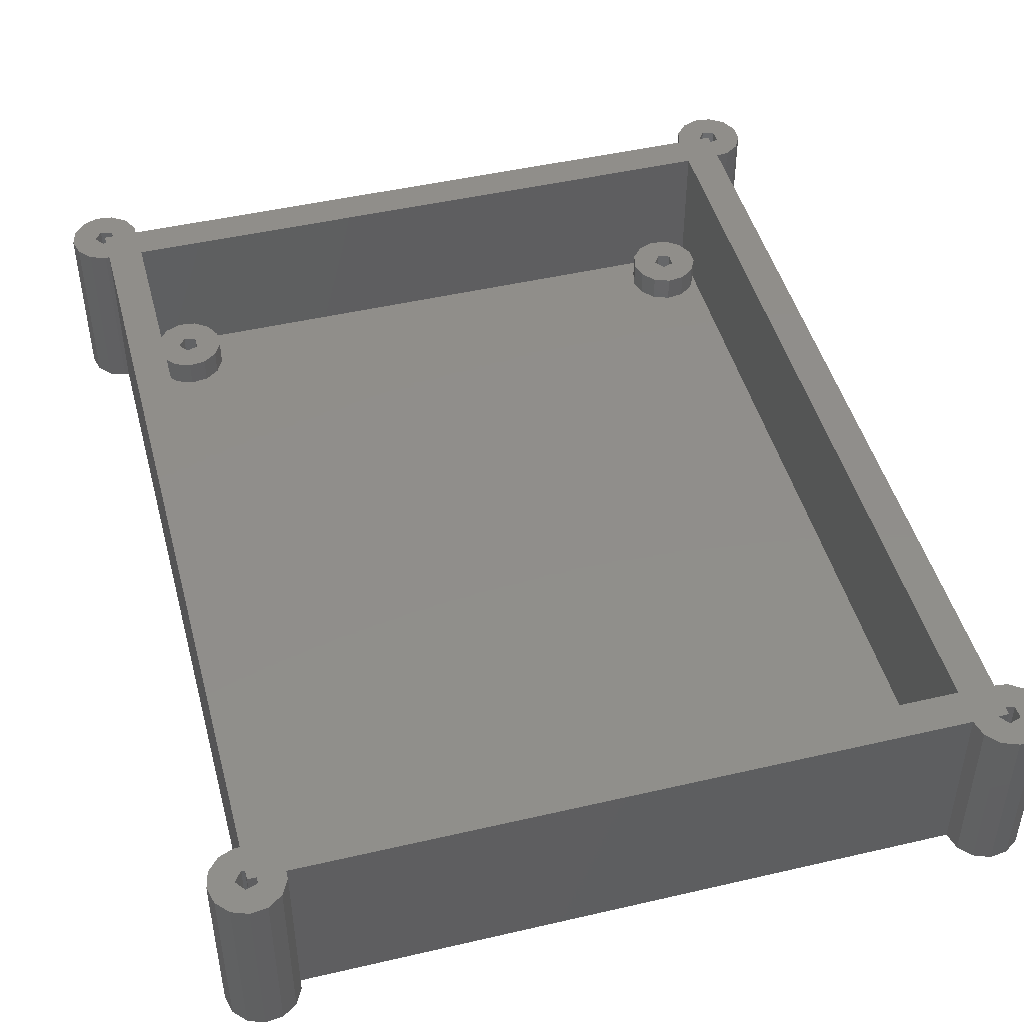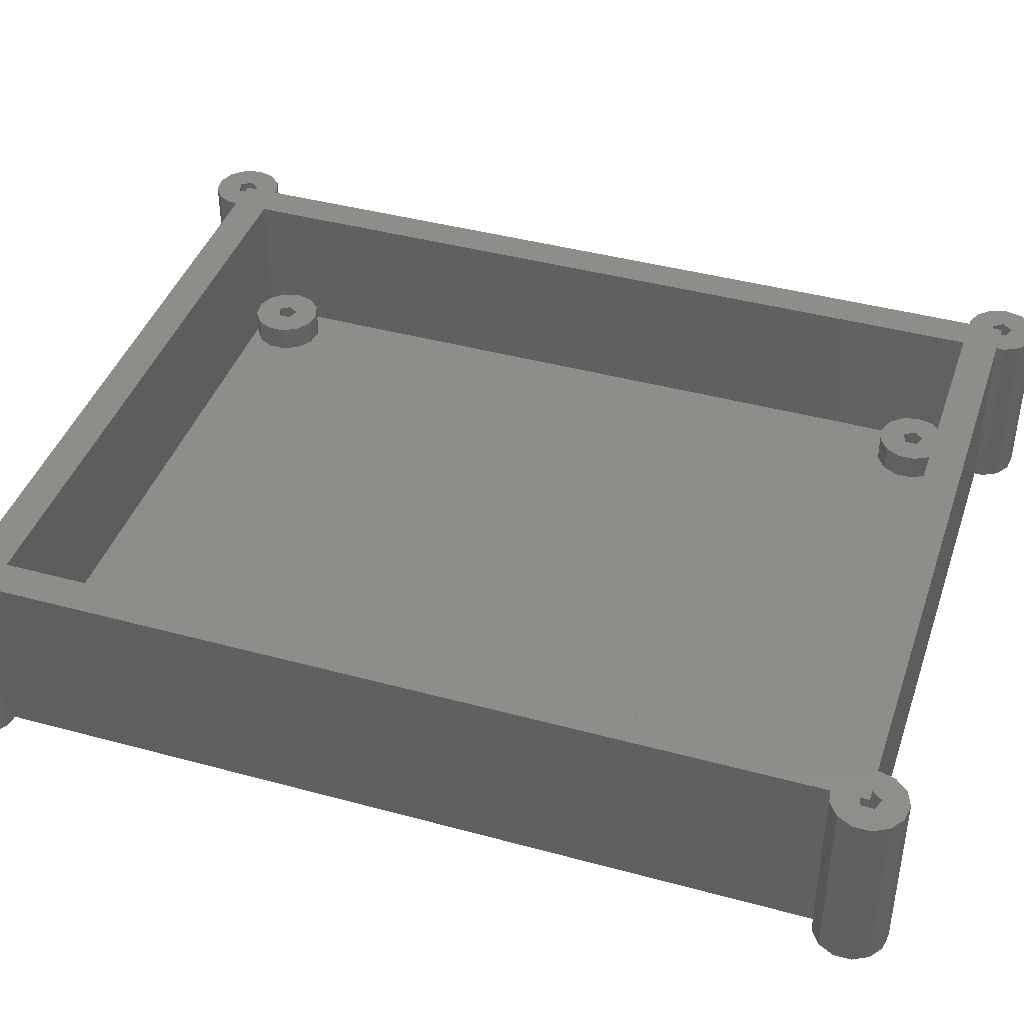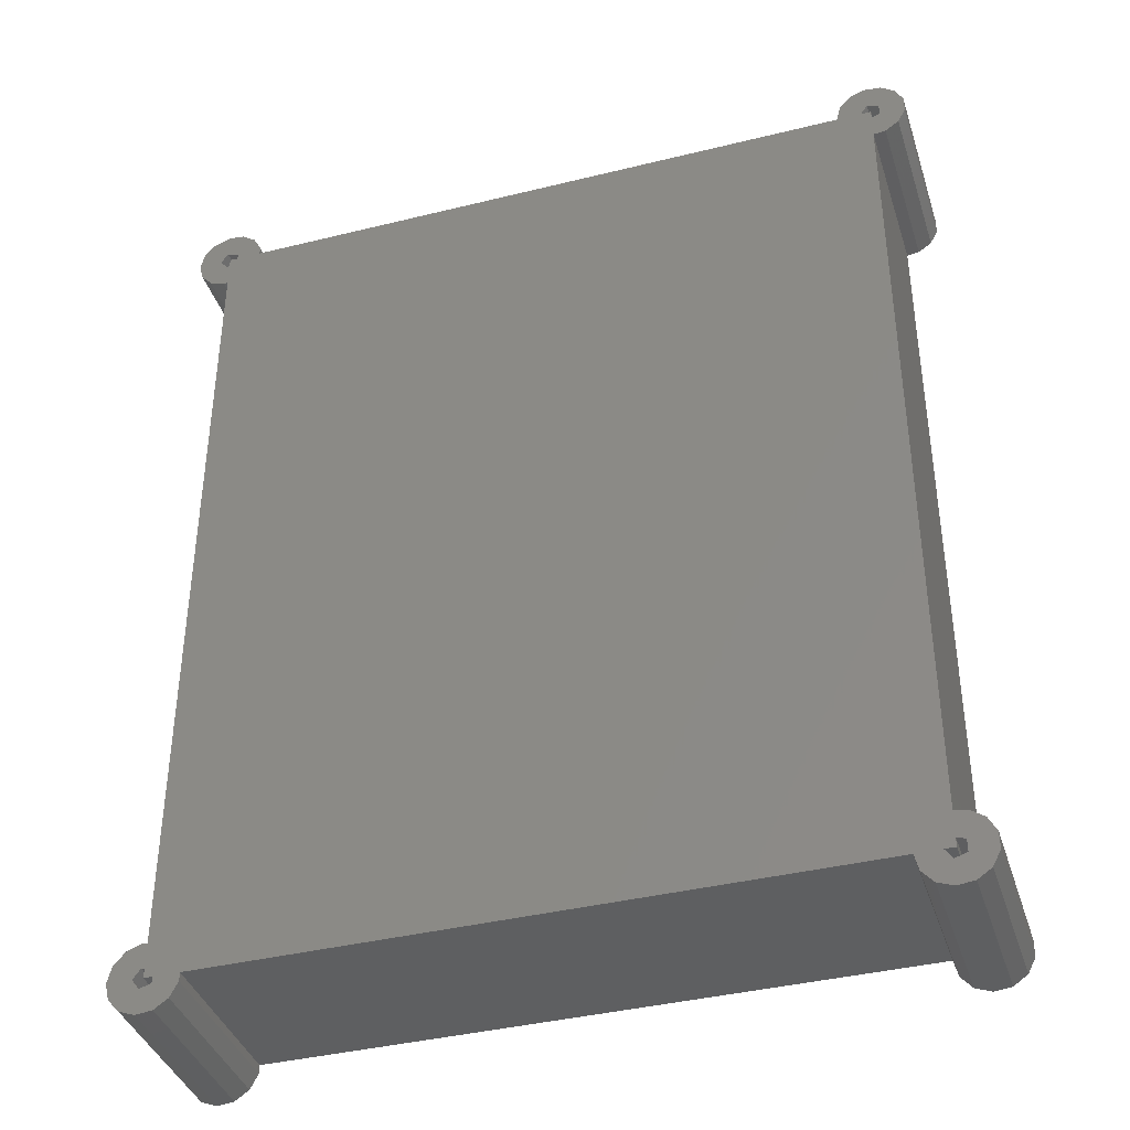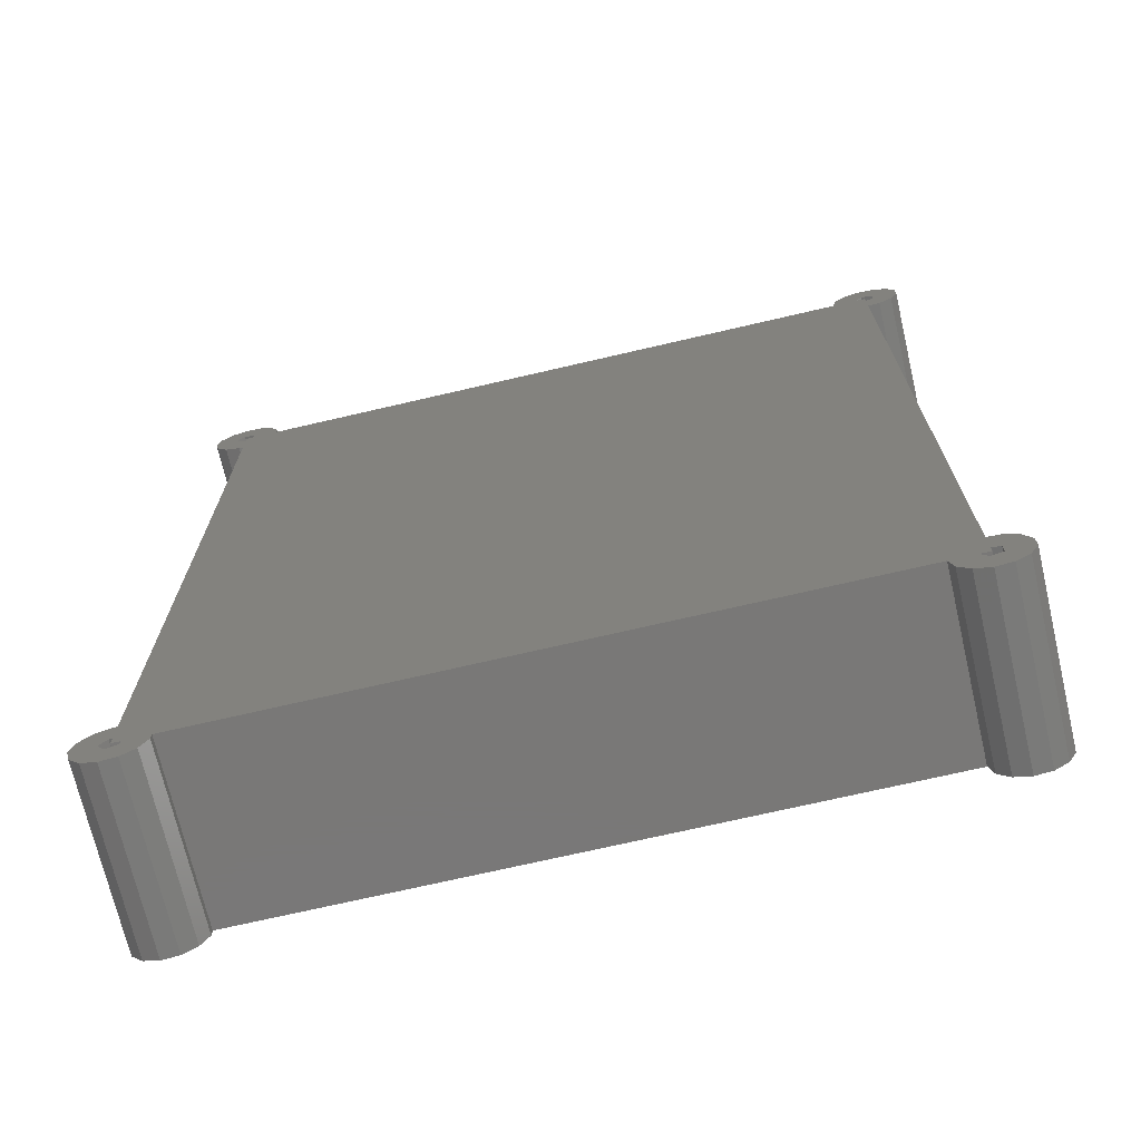
<metadata>
{"format":"stl","ext":"stl","renderer":"f3d","projection":"perspective","resolution":1024,"background":"white","views":[{"elev":46.8,"azim":165.2,"up":"+Z"},{"elev":41.6,"azim":-71.8,"up":"+Z"},{"elev":-39.0,"azim":-162.8,"up":"+Y"},{"elev":-71.2,"azim":-166.9,"up":"+Y"}]}
</metadata>
<code>
# stl→obj: 296 verts, 604 faces
v -5.418 92.26 0
v -4 94.98 0
v -4 92.09 0
v -6.994 93.35 0
v -4.971 95.29 0
v -5.418 -0.2599 0
v -4 -2.979 0
v -4.971 -3.295 0
v -4 -0.08772 0
v -7.884 -4.957 0
v -4.971 -4.705 0
v -6.994 -6.652 0
v -6.994 -1.348 0
v -7.884 -3.043 0
v -2.8 -4 0
v -4 -4 0
v -2.8 96 0
v -4 96 0
v 0 96 0
v 76 92.09 0
v 0 -4 0
v 72.12 96 0
v -0.4582 -5.859 0
v -3.629 -5.141 0
v -1.728 -7.292 0
v -0.4582 97.86 0
v -3.518 -7.971 0
v -5.418 -7.74 0
v -3.629 97.14 0
v -1.728 99.29 0
v -3.518 99.97 0
v -5.418 99.74 0
v -4.971 96.71 0
v -7.884 95.04 0
v -6.994 98.65 0
v -7.884 96.96 0
v 75.03 -4 0
v 76 -2.979 0
v 76 -4 0
v 72.12 -4 0
v 76 -0.08772 0
v 76 94.98 0
v 75.03 96 0
v 76 96 0
v 77.2 -4 0
v 80 -4 0
v 79.54 -5.859 0
v 76.37 -5.141 0
v 78.27 -7.292 0
v 79.54 -2.141 0
v 76.37 -2.859 0
v 76.48 -7.971 0
v 74.58 -7.74 0
v 75.03 -4.705 0
v 73.01 -6.652 0
v 78.27 -0.7081 0
v 76.48 -0.02917 0
v 77.2 96 0
v 80 96 0
v 79.54 94.14 0
v 76.37 94.86 0
v 78.27 92.71 0
v 79.54 97.86 0
v 76.37 97.14 0
v 76.48 92.03 0
v 78.27 99.29 0
v 76.48 99.97 0
v 74.58 99.74 0
v 75.03 96.71 0
v 72.12 -4.957 0
v 72.12 96.96 0
v 73.01 98.65 0
v 5.2 4 7
v 8 4 7
v 7.542 5.859 7
v 4.371 5.141 7
v 6.272 7.292 7
v 7.542 2.141 7
v 4.371 2.859 7
v 4.482 7.971 7
v 2.582 7.74 7
v 1.006 6.652 7
v 3.029 4.705 7
v 6.272 0.7081 7
v 4.482 0.02917 7
v 2.582 0.2599 7
v 3.029 3.295 7
v 0.1162 4.957 7
v 1.006 1.348 7
v 0.1162 3.043 7
v 7.542 2.141 4
v 6.272 0.7081 4
v 8 4 4
v 7.542 5.859 4
v 6.272 7.292 4
v 4.482 7.971 4
v 2.582 7.74 4
v 1.006 6.652 4
v 0.1162 4.957 4
v 0.1162 3.043 4
v 1.006 1.348 4
v 2.582 0.2599 4
v 4.482 0.02917 4
v 3.029 4.705 4
v 3.029 3.295 4
v 4.371 5.141 4
v 5.2 4 4
v 4.371 2.859 4
v 5.2 88 7
v 8 88 7
v 7.542 89.86 7
v 4.371 89.14 7
v 6.272 91.29 7
v 7.542 86.14 7
v 4.371 86.86 7
v 4.482 91.97 7
v 2.582 91.74 7
v 1.006 90.65 7
v 3.029 88.71 7
v 6.272 84.71 7
v 4.482 84.03 7
v 2.582 84.26 7
v 3.029 87.29 7
v 0.1162 88.96 7
v 1.006 85.35 7
v 0.1162 87.04 7
v 7.542 86.14 4
v 6.272 84.71 4
v 8 88 4
v 7.542 89.86 4
v 6.272 91.29 4
v 4.482 91.97 4
v 2.582 91.74 4
v 1.006 90.65 4
v 0.1162 88.96 4
v 0.1162 87.04 4
v 1.006 85.35 4
v 2.582 84.26 4
v 4.482 84.03 4
v 3.029 88.71 4
v 3.029 87.29 4
v 4.371 89.14 4
v 5.2 88 4
v 4.371 86.86 4
v 69.2 4 7
v 72 4 7
v 71.54 5.859 7
v 68.37 5.141 7
v 70.27 7.292 7
v 71.54 2.141 7
v 68.37 2.859 7
v 68.48 7.971 7
v 66.58 7.74 7
v 65.01 6.652 7
v 67.03 4.705 7
v 70.27 0.7081 7
v 68.48 0.02917 7
v 66.58 0.2599 7
v 67.03 3.295 7
v 64.12 4.957 7
v 65.01 1.348 7
v 64.12 3.043 7
v 71.54 2.141 4
v 70.27 0.7081 4
v 72 4 4
v 71.54 5.859 4
v 70.27 7.292 4
v 68.48 7.971 4
v 66.58 7.74 4
v 65.01 6.652 4
v 64.12 4.957 4
v 64.12 3.043 4
v 65.01 1.348 4
v 66.58 0.2599 4
v 68.48 0.02917 4
v 67.03 4.705 4
v 67.03 3.295 4
v 68.37 5.141 4
v 69.2 4 4
v 68.37 2.859 4
v 69.2 88 7
v 72 88 7
v 71.54 89.86 7
v 68.37 89.14 7
v 70.27 91.29 7
v 71.54 86.14 7
v 68.37 86.86 7
v 68.48 91.97 7
v 66.58 91.74 7
v 65.01 90.65 7
v 67.03 88.71 7
v 70.27 84.71 7
v 68.48 84.03 7
v 66.58 84.26 7
v 67.03 87.29 7
v 64.12 88.96 7
v 65.01 85.35 7
v 64.12 87.04 7
v 71.54 86.14 4
v 70.27 84.71 4
v 72 88 4
v 71.54 89.86 4
v 70.27 91.29 4
v 68.48 91.97 4
v 66.58 91.74 4
v 65.01 90.65 4
v 64.12 88.96 4
v 64.12 87.04 4
v 65.01 85.35 4
v 66.58 84.26 4
v 68.48 84.03 4
v 67.03 88.71 4
v 67.03 87.29 4
v 68.37 89.14 4
v 69.2 88 4
v 68.37 86.86 4
v -5.418 -0.2599 20
v -4 -2.979 20
v -4 -0.08772 20
v -6.994 -1.348 20
v -4.971 -3.295 20
v -5.418 92.26 20
v -4 94.98 20
v -4.971 95.29 20
v -4 92.09 20
v -7.884 96.96 20
v -4.971 96.71 20
v -6.994 98.65 20
v -6.994 93.35 20
v -7.884 95.04 20
v 0 92 20
v 0 0 20
v -2.8 -4 20
v -4 -4 20
v 72 0 20
v 76 -0.08772 20
v 72 92 20
v 0 96 20
v 72.12 96 20
v -2.8 96 20
v -4 96 20
v -0.4582 97.86 20
v -3.629 97.14 20
v -1.728 99.29 20
v 0 -4 20
v -0.4582 -5.859 20
v -3.518 99.97 20
v -5.418 99.74 20
v 72.12 -4 20
v -3.629 -5.141 20
v -1.728 -7.292 20
v -3.518 -7.971 20
v -5.418 -7.74 20
v -4.971 -4.705 20
v -7.884 -3.043 20
v -6.994 -6.652 20
v -7.884 -4.957 20
v 75.03 96 20
v 76 94.98 20
v 76 96 20
v 76 92.09 20
v 76 -2.979 20
v 75.03 -4 20
v 76 -4 20
v 77.2 96 20
v 80 96 20
v 79.54 97.86 20
v 76.37 97.14 20
v 78.27 99.29 20
v 79.54 94.14 20
v 76.37 94.86 20
v 76.48 99.97 20
v 74.58 99.74 20
v 75.03 96.71 20
v 73.01 98.65 20
v 78.27 92.71 20
v 76.48 92.03 20
v 77.2 -4 20
v 80 -4 20
v 79.54 -2.141 20
v 76.37 -2.859 20
v 78.27 -0.7081 20
v 79.54 -5.859 20
v 76.37 -5.141 20
v 76.48 -0.02917 20
v 78.27 -7.292 20
v 76.48 -7.971 20
v 74.58 -7.74 20
v 75.03 -4.705 20
v 72.12 96.96 20
v 72.12 -4.957 20
v 73.01 -6.652 20
v 72 92 4
v 0 92 4
v 0 0 4
v 72 0 4
f 1 2 3
f 4 5 1
f 2 1 5
f 6 7 8
f 7 6 9
f 10 11 12
f 11 10 8
f 8 13 6
f 14 8 10
f 8 14 13
f 7 15 16
f 9 15 7
f 15 9 17
f 3 17 9
f 2 17 3
f 17 2 18
f 19 20 21
f 20 19 22
f 15 21 23
f 21 15 19
f 24 23 25
f 17 19 15
f 19 17 26
f 24 25 27
f 23 24 15
f 28 24 27
f 12 11 28
f 24 28 11
f 29 26 17
f 26 29 30
f 30 29 31
f 32 29 33
f 29 32 31
f 34 5 4
f 5 34 33
f 33 35 32
f 36 33 34
f 33 36 35
f 37 38 39
f 40 38 37
f 38 40 41
f 21 41 40
f 41 21 20
f 42 43 44
f 45 46 47
f 48 47 49
f 46 45 50
f 51 50 45
f 48 49 52
f 47 48 45
f 53 48 52
f 40 37 54
f 20 22 42
f 55 54 53
f 48 53 54
f 50 51 56
f 56 51 57
f 41 51 38
f 51 41 57
f 58 59 60
f 61 60 62
f 59 58 63
f 64 63 58
f 61 62 65
f 60 61 58
f 20 61 65
f 61 20 42
f 63 64 66
f 66 64 67
f 68 64 69
f 64 68 67
f 42 22 43
f 70 54 55
f 43 22 69
f 54 70 40
f 71 69 22
f 69 72 68
f 69 71 72
f 73 74 75
f 76 75 77
f 74 73 78
f 79 78 73
f 76 77 80
f 75 76 73
f 81 76 80
f 82 83 81
f 76 81 83
f 78 79 84
f 84 79 85
f 86 79 87
f 79 86 85
f 88 83 82
f 83 88 87
f 87 89 86
f 90 87 88
f 87 90 89
f 84 91 78
f 91 84 92
f 78 93 74
f 93 78 91
f 74 94 75
f 94 74 93
f 75 95 77
f 95 75 94
f 95 80 77
f 80 95 96
f 96 81 80
f 81 96 97
f 97 82 81
f 82 97 98
f 99 82 98
f 82 99 88
f 100 88 99
f 88 100 90
f 101 90 100
f 90 101 89
f 101 86 89
f 86 101 102
f 102 85 86
f 85 102 103
f 103 84 85
f 84 103 92
f 87 104 83
f 104 87 105
f 104 76 83
f 76 104 106
f 107 76 106
f 76 107 73
f 108 73 107
f 73 108 79
f 108 87 79
f 87 108 105
f 109 110 111
f 112 111 113
f 110 109 114
f 115 114 109
f 112 113 116
f 111 112 109
f 117 112 116
f 118 119 117
f 112 117 119
f 114 115 120
f 120 115 121
f 122 115 123
f 115 122 121
f 124 119 118
f 119 124 123
f 123 125 122
f 126 123 124
f 123 126 125
f 120 127 114
f 127 120 128
f 114 129 110
f 129 114 127
f 110 130 111
f 130 110 129
f 111 131 113
f 131 111 130
f 131 116 113
f 116 131 132
f 132 117 116
f 117 132 133
f 133 118 117
f 118 133 134
f 135 118 134
f 118 135 124
f 136 124 135
f 124 136 126
f 137 126 136
f 126 137 125
f 137 122 125
f 122 137 138
f 138 121 122
f 121 138 139
f 139 120 121
f 120 139 128
f 123 140 119
f 140 123 141
f 140 112 119
f 112 140 142
f 143 112 142
f 112 143 109
f 144 109 143
f 109 144 115
f 144 123 115
f 123 144 141
f 145 146 147
f 148 147 149
f 146 145 150
f 151 150 145
f 148 149 152
f 147 148 145
f 153 148 152
f 154 155 153
f 148 153 155
f 150 151 156
f 156 151 157
f 158 151 159
f 151 158 157
f 160 155 154
f 155 160 159
f 159 161 158
f 162 159 160
f 159 162 161
f 156 163 150
f 163 156 164
f 150 165 146
f 165 150 163
f 146 166 147
f 166 146 165
f 147 167 149
f 167 147 166
f 167 152 149
f 152 167 168
f 168 153 152
f 153 168 169
f 169 154 153
f 154 169 170
f 171 154 170
f 154 171 160
f 172 160 171
f 160 172 162
f 173 162 172
f 162 173 161
f 173 158 161
f 158 173 174
f 174 157 158
f 157 174 175
f 175 156 157
f 156 175 164
f 159 176 155
f 176 159 177
f 176 148 155
f 148 176 178
f 179 148 178
f 148 179 145
f 180 145 179
f 145 180 151
f 180 159 151
f 159 180 177
f 181 182 183
f 184 183 185
f 182 181 186
f 187 186 181
f 184 185 188
f 183 184 181
f 189 184 188
f 190 191 189
f 184 189 191
f 186 187 192
f 192 187 193
f 194 187 195
f 187 194 193
f 196 191 190
f 191 196 195
f 195 197 194
f 198 195 196
f 195 198 197
f 192 199 186
f 199 192 200
f 186 201 182
f 201 186 199
f 182 202 183
f 202 182 201
f 183 203 185
f 203 183 202
f 203 188 185
f 188 203 204
f 204 189 188
f 189 204 205
f 205 190 189
f 190 205 206
f 207 190 206
f 190 207 196
f 208 196 207
f 196 208 198
f 209 198 208
f 198 209 197
f 209 194 197
f 194 209 210
f 210 193 194
f 193 210 211
f 211 192 193
f 192 211 200
f 195 212 191
f 212 195 213
f 212 184 191
f 184 212 214
f 215 184 214
f 184 215 181
f 216 181 215
f 181 216 187
f 216 195 187
f 195 216 213
f 217 218 219
f 220 221 217
f 218 217 221
f 222 223 224
f 223 222 225
f 226 227 228
f 227 226 224
f 224 229 222
f 230 224 226
f 224 230 229
f 225 231 223
f 231 225 232
f 219 232 225
f 218 232 219
f 232 218 233
f 233 218 234
f 235 236 237
f 238 237 239
f 238 231 237
f 240 231 238
f 223 240 241
f 240 238 242
f 240 223 231
f 243 242 244
f 232 233 245
f 245 233 246
f 243 244 247
f 242 243 240
f 248 243 247
f 228 227 248
f 243 248 227
f 236 235 249
f 245 235 232
f 235 245 249
f 250 246 233
f 246 250 251
f 251 250 252
f 253 250 254
f 250 253 252
f 255 221 220
f 221 255 254
f 254 256 253
f 257 254 255
f 254 257 256
f 258 259 260
f 237 258 239
f 258 237 259
f 259 237 261
f 261 237 236
f 262 263 264
f 265 266 267
f 268 267 269
f 266 265 270
f 271 270 265
f 268 269 272
f 267 268 265
f 273 268 272
f 239 258 274
f 236 249 262
f 275 274 273
f 268 273 274
f 270 271 276
f 276 271 277
f 261 271 259
f 271 261 277
f 278 279 280
f 281 280 282
f 279 278 283
f 284 283 278
f 281 282 285
f 280 281 278
f 236 281 285
f 281 236 262
f 283 284 286
f 286 284 287
f 288 284 289
f 284 288 287
f 262 249 263
f 290 274 275
f 263 249 289
f 274 290 239
f 291 289 249
f 289 292 288
f 289 291 292
f 251 23 246
f 23 251 25
f 246 21 245
f 21 246 23
f 9 217 219
f 217 9 6
f 6 220 217
f 220 6 13
f 14 220 13
f 220 14 255
f 10 255 14
f 255 10 257
f 12 257 10
f 257 12 256
f 12 253 256
f 253 12 28
f 28 252 253
f 252 28 27
f 27 251 252
f 251 27 25
f 254 8 221
f 8 254 11
f 8 218 221
f 218 8 7
f 24 233 15
f 233 24 250
f 24 254 250
f 254 24 11
f 238 26 242
f 26 238 19
f 242 30 244
f 30 242 26
f 30 247 244
f 247 30 31
f 31 248 247
f 248 31 32
f 32 228 248
f 228 32 35
f 36 228 35
f 228 36 226
f 34 226 36
f 226 34 230
f 4 230 34
f 230 4 229
f 4 222 229
f 222 4 1
f 1 225 222
f 225 1 3
f 224 33 227
f 33 224 5
f 33 243 227
f 243 33 29
f 17 243 29
f 243 17 240
f 2 224 223
f 224 2 5
f 276 60 270
f 60 276 62
f 270 59 266
f 59 270 60
f 266 63 267
f 63 266 59
f 267 66 269
f 66 267 63
f 66 272 269
f 272 66 67
f 67 273 272
f 273 67 68
f 68 275 273
f 275 68 72
f 71 275 72
f 275 71 290
f 22 290 71
f 290 22 239
f 20 277 261
f 277 20 65
f 65 276 277
f 276 65 62
f 258 69 274
f 69 258 43
f 69 268 274
f 268 69 64
f 58 268 64
f 268 58 265
f 61 265 58
f 265 61 271
f 61 259 271
f 259 61 42
f 286 47 283
f 47 286 49
f 283 46 279
f 46 283 47
f 279 50 280
f 50 279 46
f 280 56 282
f 56 280 50
f 56 285 282
f 285 56 57
f 57 236 285
f 236 57 41
f 70 249 40
f 249 70 291
f 55 291 70
f 291 55 292
f 55 288 292
f 288 55 53
f 53 287 288
f 287 53 52
f 52 286 287
f 286 52 49
f 289 37 263
f 37 289 54
f 38 281 262
f 281 38 51
f 45 281 51
f 281 45 278
f 48 278 45
f 278 48 284
f 48 289 284
f 289 48 54
f 170 93 171
f 170 94 93
f 95 170 128
f 170 95 94
f 139 95 128
f 139 96 95
f 138 96 139
f 138 97 96
f 137 97 138
f 137 98 97
f 136 98 137
f 98 136 99
f 293 202 201
f 293 203 202
f 293 204 203
f 129 208 207
f 127 208 129
f 209 128 170
f 130 207 206
f 131 206 205
f 132 205 204
f 207 130 129
f 206 131 130
f 205 132 131
f 293 132 204
f 294 136 135
f 136 294 99
f 295 99 294
f 134 294 135
f 133 294 134
f 132 294 133
f 294 132 293
f 199 165 201
f 199 166 165
f 200 166 199
f 200 167 166
f 211 167 200
f 211 168 167
f 210 168 211
f 210 169 168
f 209 169 210
f 209 170 169
f 127 209 208
f 128 209 127
f 163 296 165
f 164 296 163
f 175 296 164
f 171 93 172
f 91 172 93
f 172 91 173
f 92 173 91
f 173 92 174
f 103 174 92
f 174 103 175
f 103 296 175
f 103 295 296
f 102 295 103
f 101 295 102
f 100 295 101
f 99 295 100
f 142 144 143
f 140 144 142
f 144 140 141
f 106 108 107
f 104 108 106
f 108 104 105
f 214 216 215
f 212 216 214
f 216 212 213
f 178 180 179
f 176 180 178
f 180 176 177
f 17 241 240
f 241 17 18
f 22 238 239
f 238 22 19
f 44 258 260
f 258 44 43
f 2 241 18
f 241 2 223
f 16 218 7
f 218 16 234
f 9 225 3
f 225 9 219
f 16 233 234
f 233 16 15
f 21 249 245
f 249 21 40
f 37 264 263
f 264 37 39
f 264 38 262
f 38 264 39
f 259 44 260
f 44 259 42
f 236 20 261
f 20 236 41
f 232 294 231
f 294 232 295
f 294 237 231
f 237 294 293
f 201 237 293
f 165 237 201
f 235 165 296
f 165 235 237
f 296 232 235
f 232 296 295

</code>
